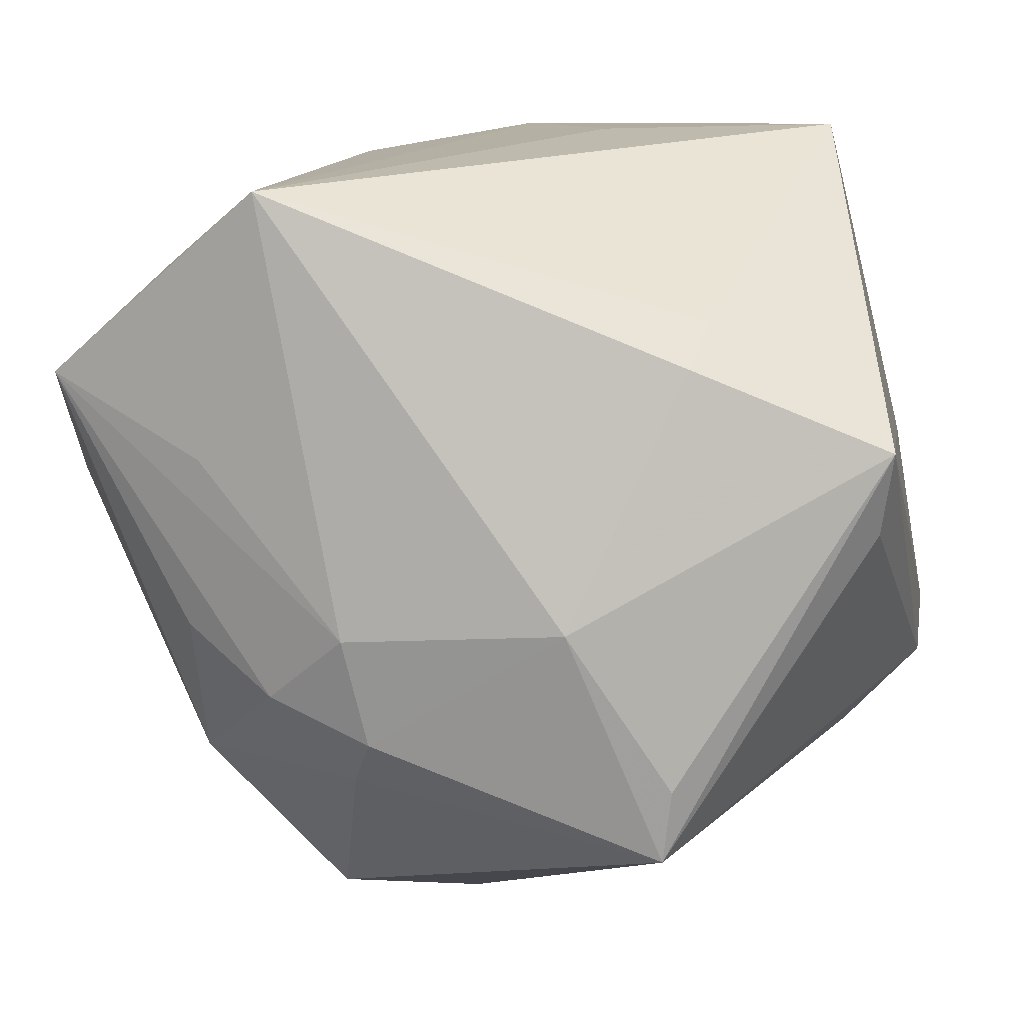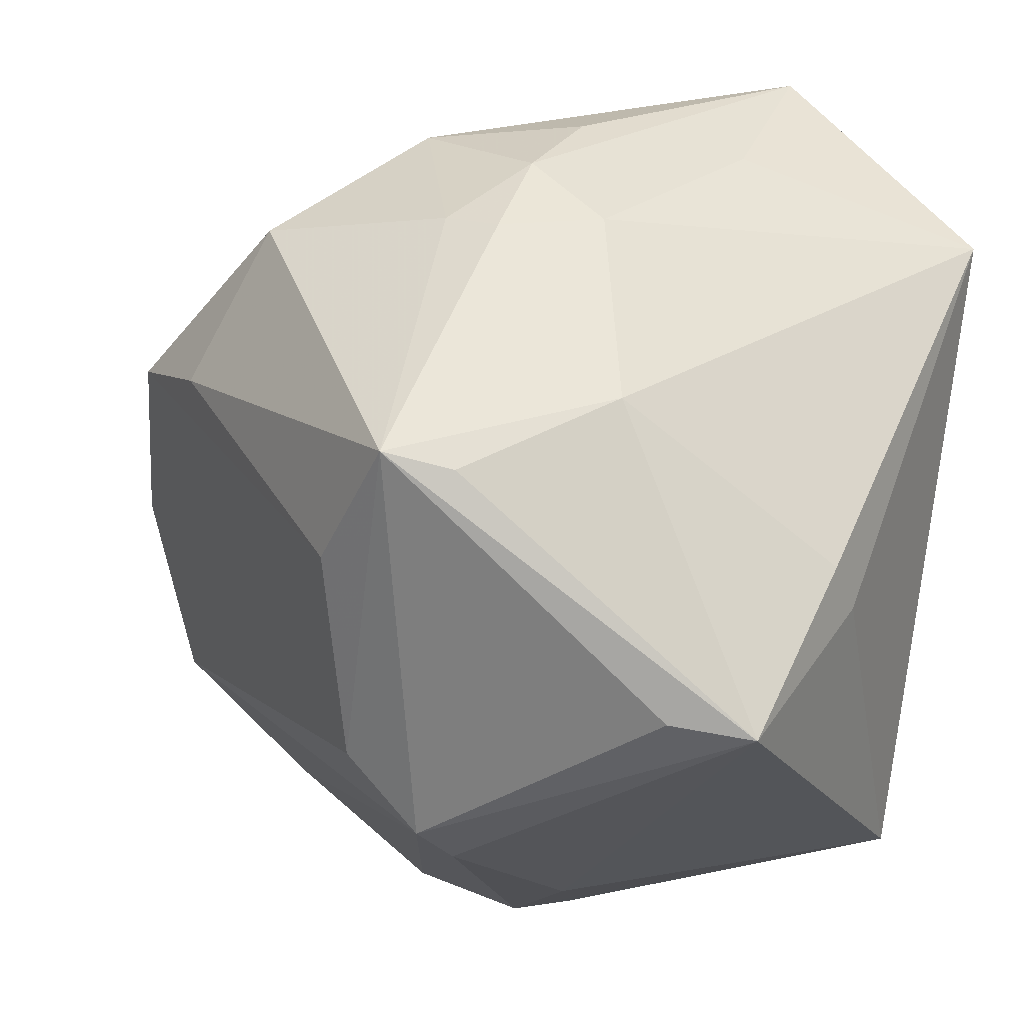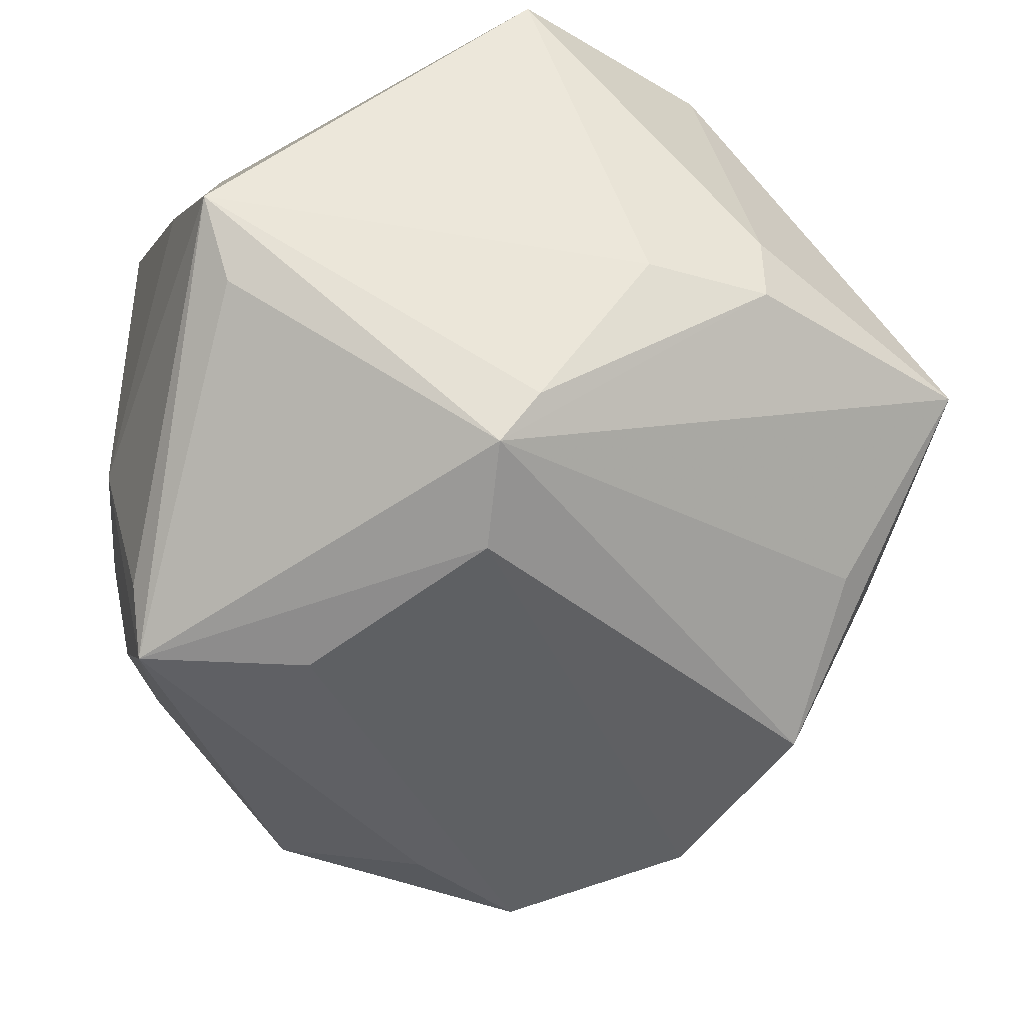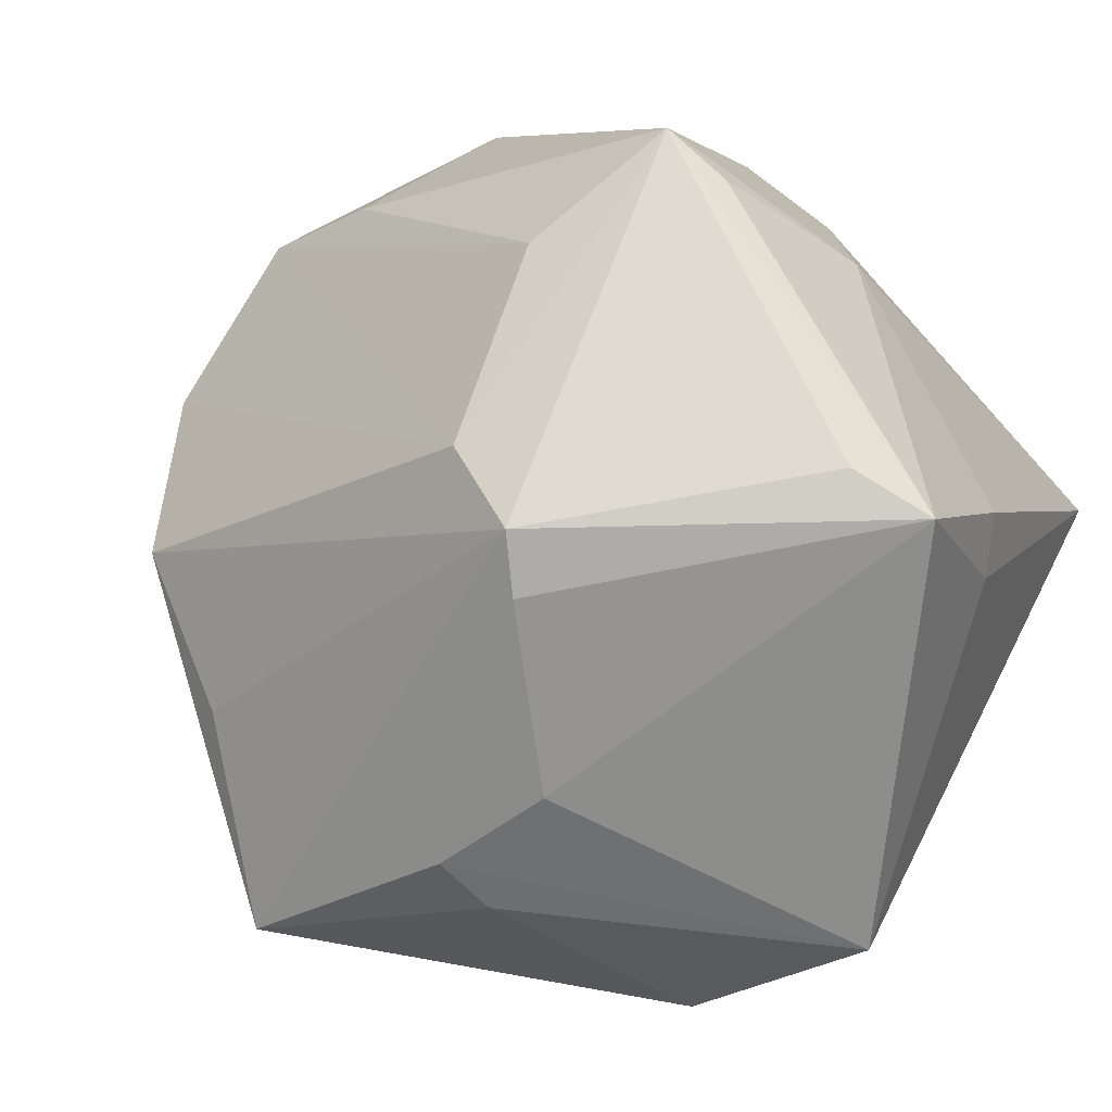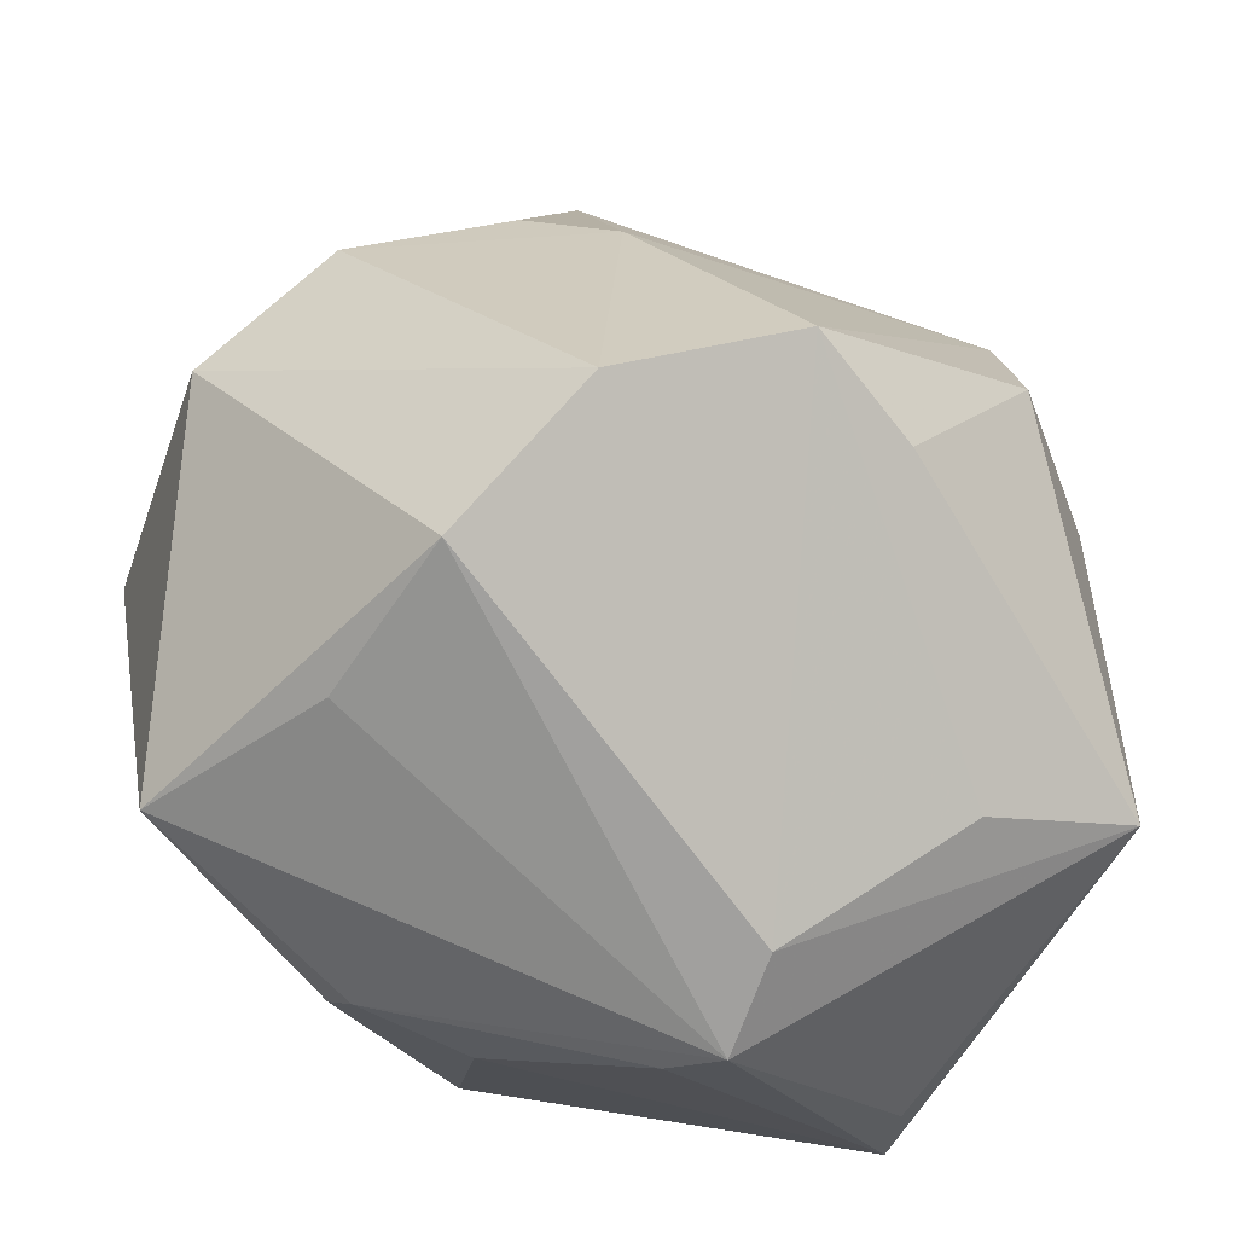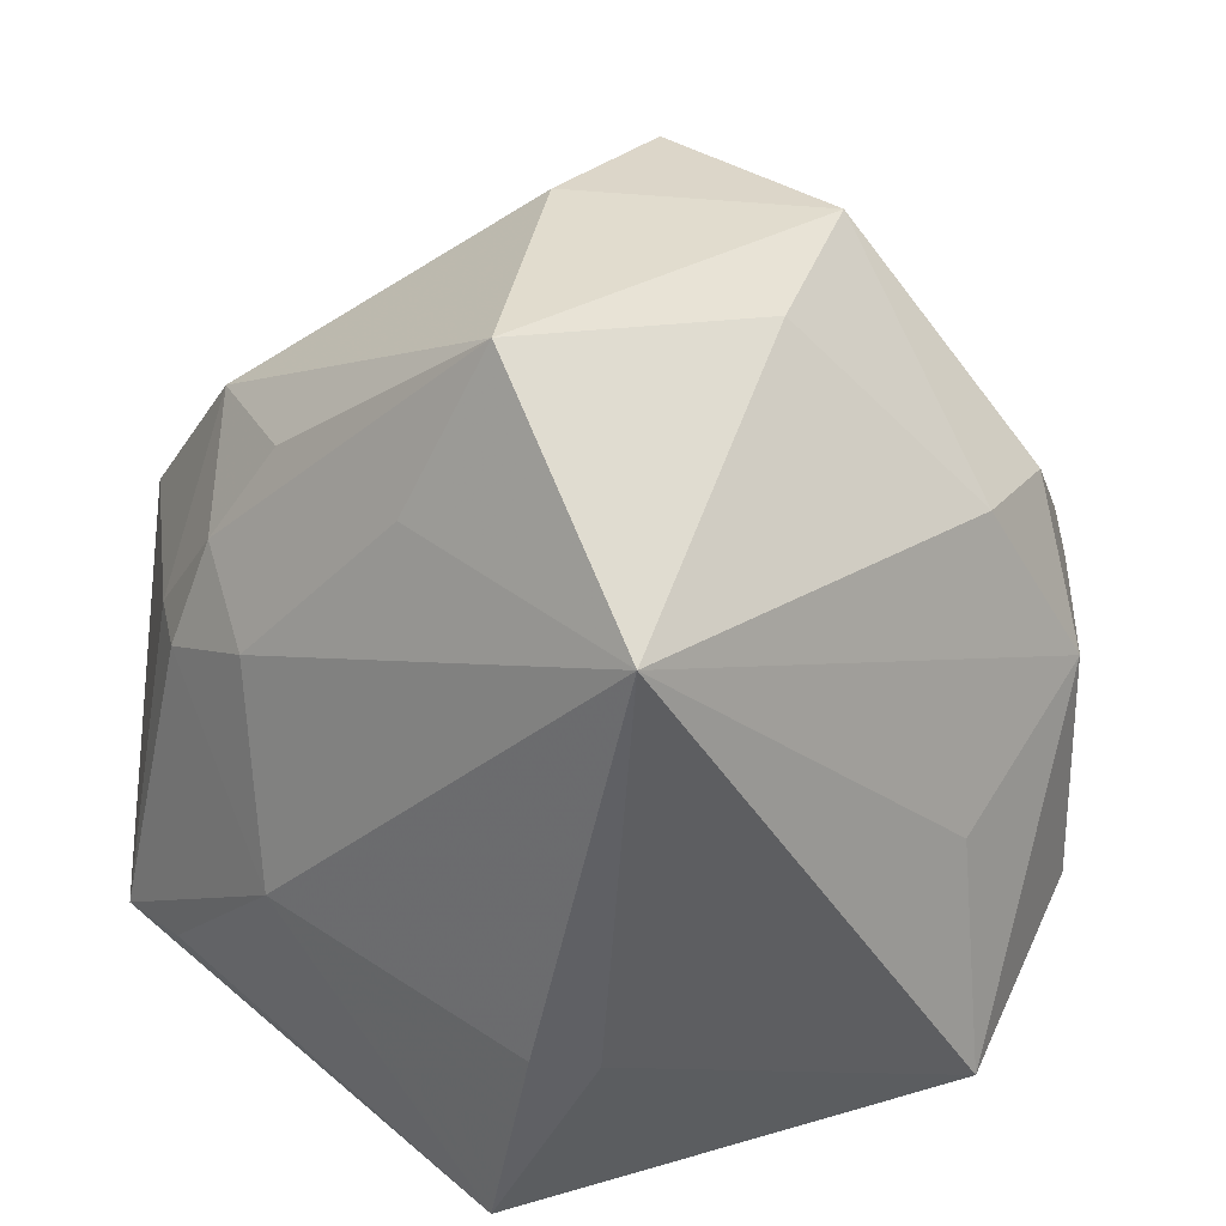
<metadata>
{"format":"obj","ext":"obj","renderer":"f3d","projection":"perspective","resolution":1024,"background":"white","views":[{"elev":9.7,"azim":-76.7,"up":"+Z"},{"elev":-34.3,"azim":-109.7,"up":"+Y"},{"elev":-22.9,"azim":-4.8,"up":"+Z"},{"elev":-77.8,"azim":-137.7,"up":"+Y"},{"elev":-23.7,"azim":156.2,"up":"+Y"},{"elev":18.7,"azim":-51.4,"up":"+Y"}]}
</metadata>
<code>
v 0.03855 -0.01798 -0.01965
v 0.0197 0.02022 0.0343
v -0.04158 -0.01433 -0.008979
v -0.006318 0.003442 -0.04662
v -0.0366 -0.02345 -0.03299
v 0.04912 0.01867 -0.006738
v 0.04084 0.004599 0.02524
v -0.03868 0.01742 -0.01753
v 0.02724 -0.03817 0.004092
v -0.04203 0.01737 0.03449
v -0.02752 0.02815 -0.02594
v -0.001305 -0.0458 -0.01727
v 0.0002262 -0.009699 0.03974
v 0.02727 -0.03595 0.01124
v 0.01159 0.03406 -0.02318
v -0.04025 0.0242 0.007175
v 0.01907 0.002981 0.03991
v 0.009578 0.04452 0.01813
v 0.04769 0.007056 0.01982
v -0.0192 -0.02541 -0.03391
v -0.03752 -0.02452 -0.02541
v 0.03399 -0.008178 -0.03538
v 0.03546 0.03456 -0.007881
v 0.007292 0.04941 -0.001617
v 0.002715 -0.04564 -0.01184
v -0.0365 0.02684 -0.01068
v -0.001908 -0.03794 -0.02544
v -0.03134 -0.04549 0.008882
v -0.01237 0.0477 0.001266
v 0.02326 0.00613 -0.04434
v -0.03983 0.006547 -0.02181
v 0.04979 -0.02373 -0.0003283
v -0.03546 -0.02541 0.0172
v 0.03429 0.03272 0.006276
v -0.02863 -0.04387 0.0002304
v -0.03625 0.008982 -0.02647
v -0.02142 0.01459 -0.04217
v -0.04202 0.008731 -0.01062
v 0.01884 0.0387 -0.01387
v 0.00258 -0.03454 0.04036
v -0.03723 0.04079 0.01546
v -0.008443 0.03868 0.02452
v 0.01445 -0.04158 0.005275
v -0.03044 -0.02659 0.02142
v 0.0226 -0.02131 0.0372
v 0.007066 0.01955 0.03684
v 0.004544 0.01176 -0.04961
f 10 17 46
f 37 11 47
f 29 11 41
f 24 11 29
f 41 18 29
f 29 18 24
f 40 10 44
f 44 10 33
f 40 17 13
f 13 10 40
f 17 10 13
f 33 10 3
f 3 31 5
f 47 11 15
f 15 11 24
f 30 27 47
f 47 15 30
f 30 15 23
f 2 18 46
f 46 17 2
f 2 7 19
f 17 7 2
f 34 2 19
f 18 2 34
f 34 23 24
f 24 18 34
f 41 10 42
f 42 18 41
f 42 10 46
f 46 18 42
f 5 37 4
f 4 37 47
f 5 31 36
f 36 37 5
f 31 8 36
f 11 37 36
f 36 8 11
f 1 32 12
f 5 27 12
f 45 17 40
f 45 7 17
f 45 32 19
f 19 7 45
f 21 3 5
f 38 3 10
f 31 3 38
f 38 8 31
f 41 8 38
f 24 23 39
f 39 15 24
f 23 15 39
f 27 30 22
f 1 12 22
f 22 12 27
f 22 32 1
f 41 11 26
f 26 8 41
f 11 8 26
f 47 27 20
f 20 4 47
f 20 27 5
f 5 4 20
f 9 12 32
f 40 44 28
f 28 44 33
f 33 3 28
f 3 21 28
f 28 21 5
f 16 10 41
f 41 38 16
f 16 38 10
f 32 22 6
f 19 32 6
f 6 30 23
f 6 22 30
f 6 34 19
f 23 34 6
f 14 45 40
f 40 9 14
f 32 45 14
f 14 9 32
f 43 9 40
f 40 28 43
f 5 12 35
f 35 28 5
f 12 28 35
f 25 28 12
f 25 43 28
f 12 9 25
f 9 43 25

</code>
